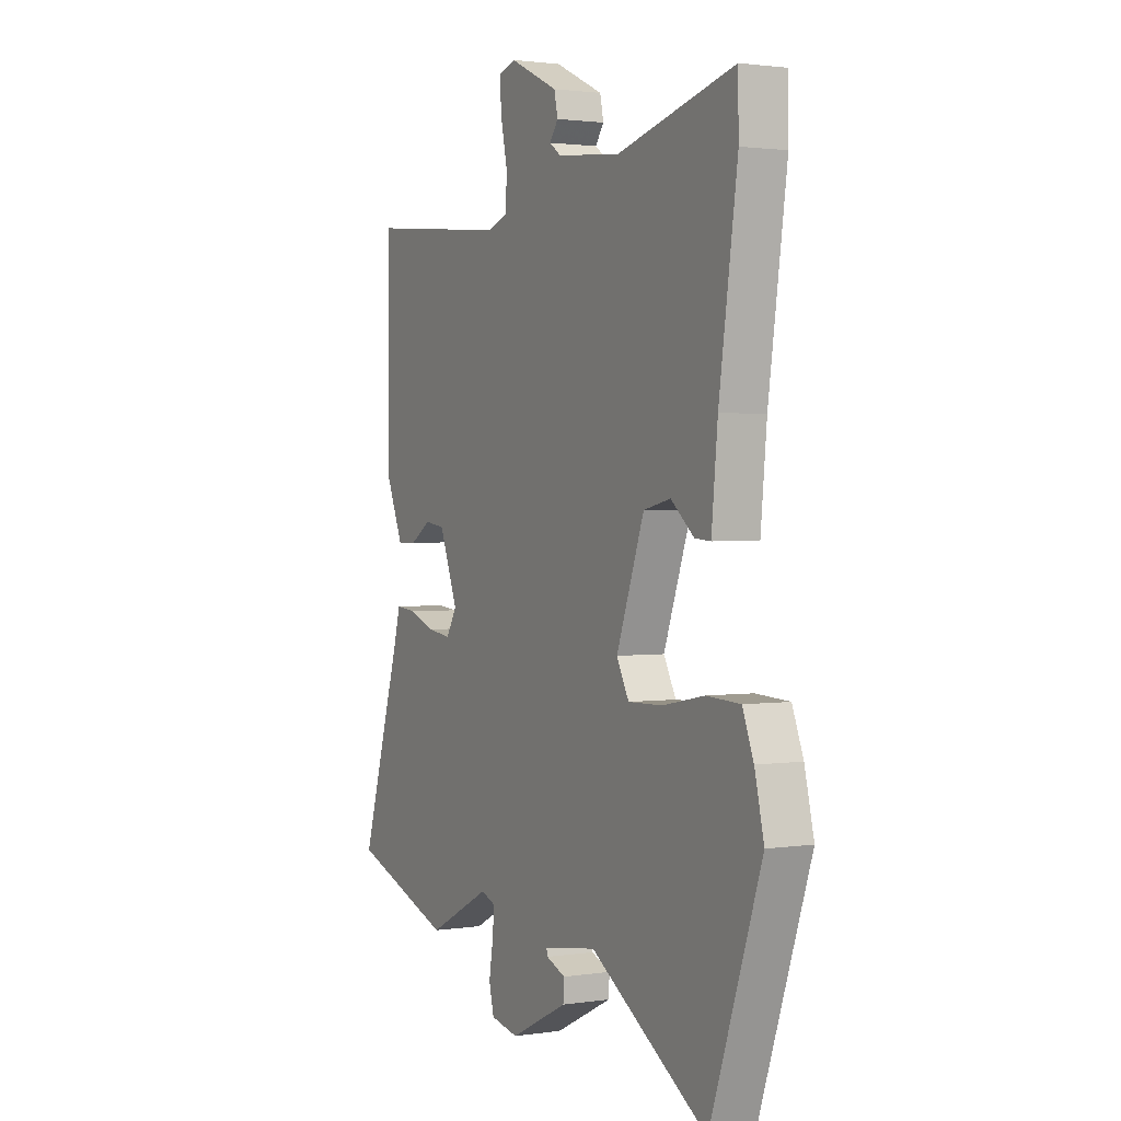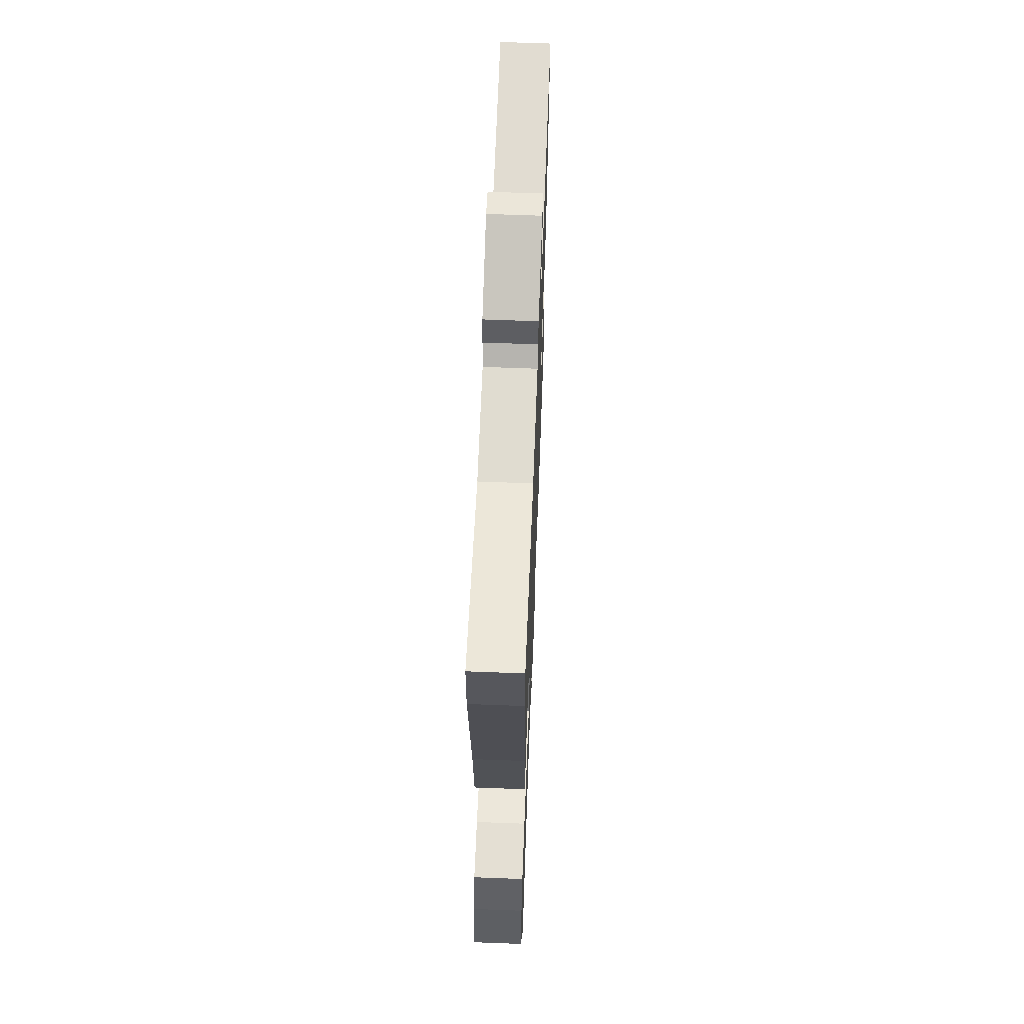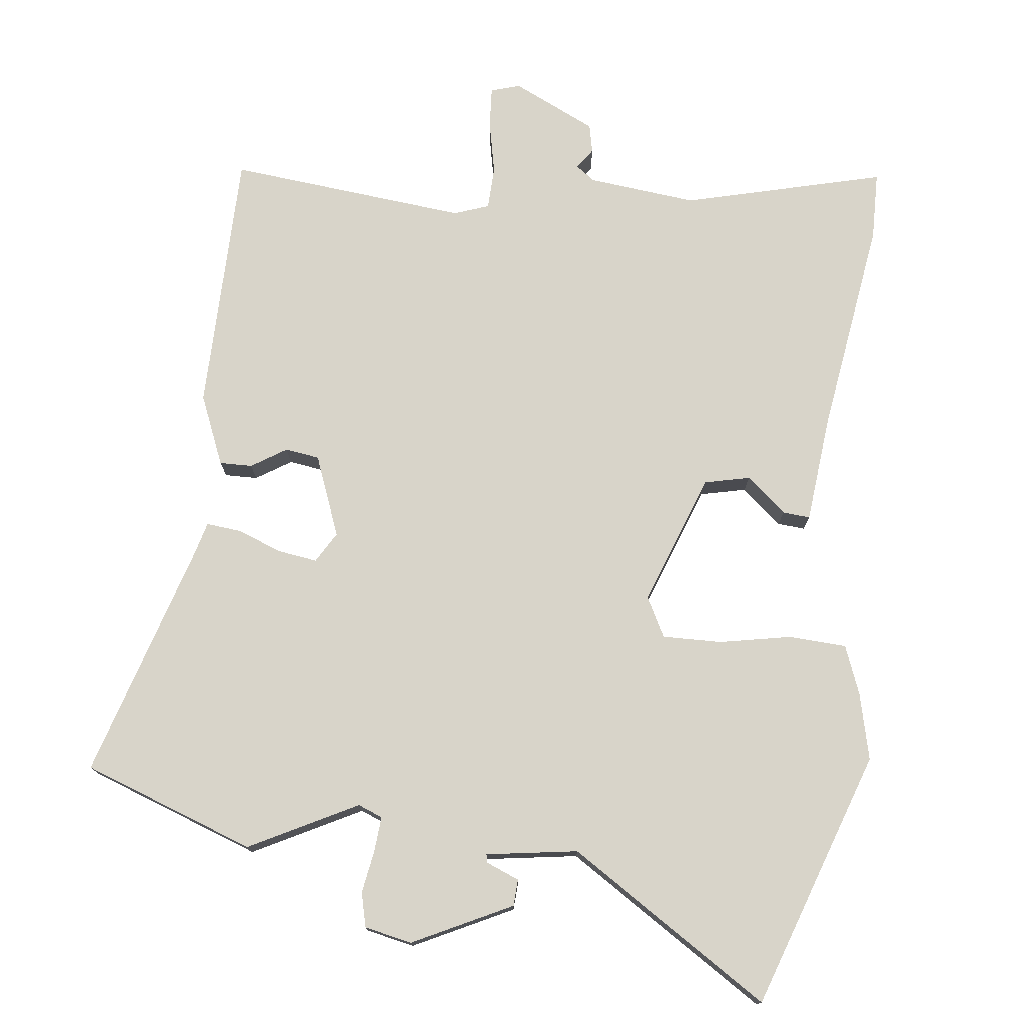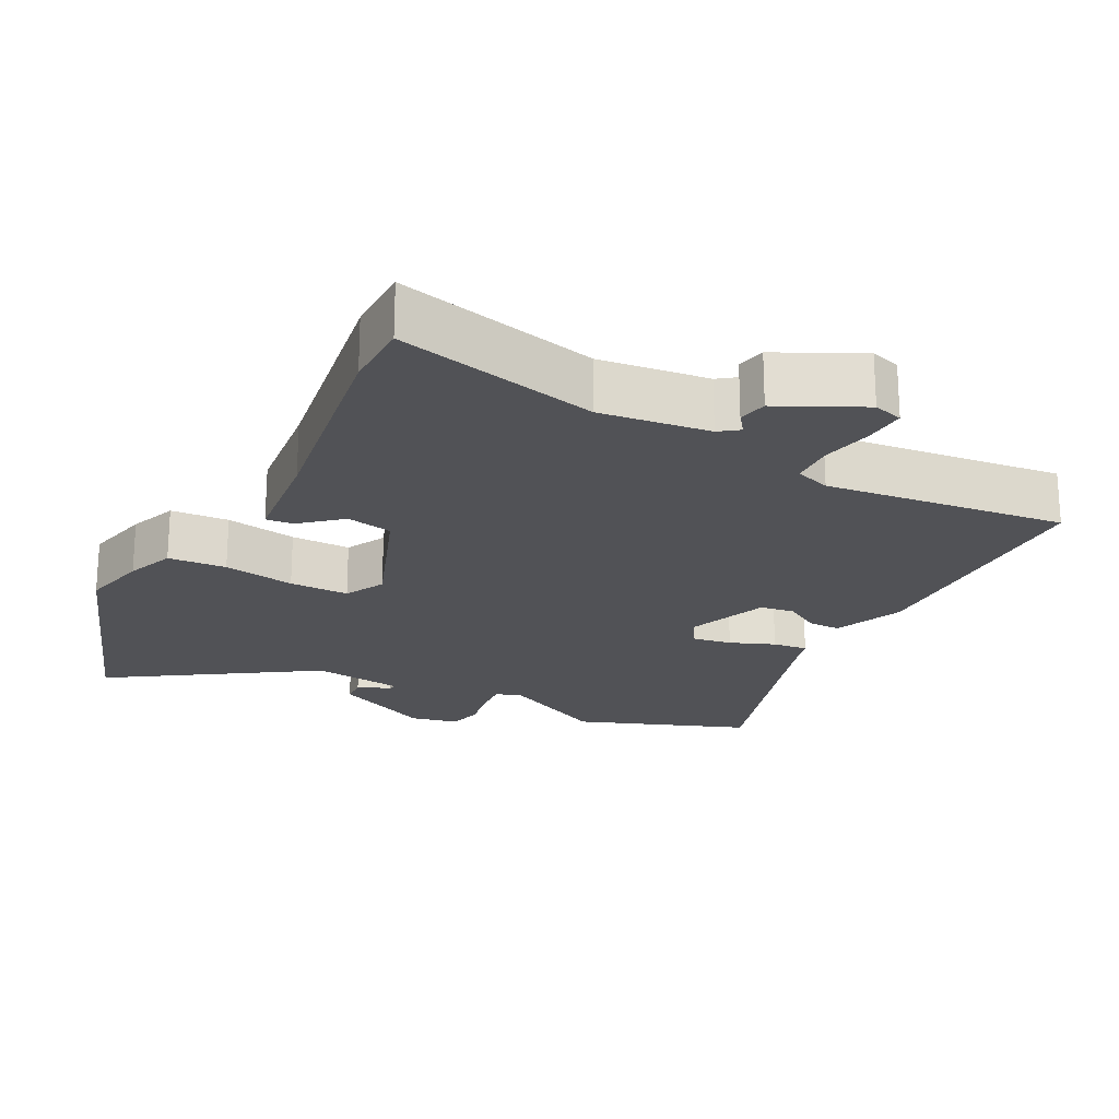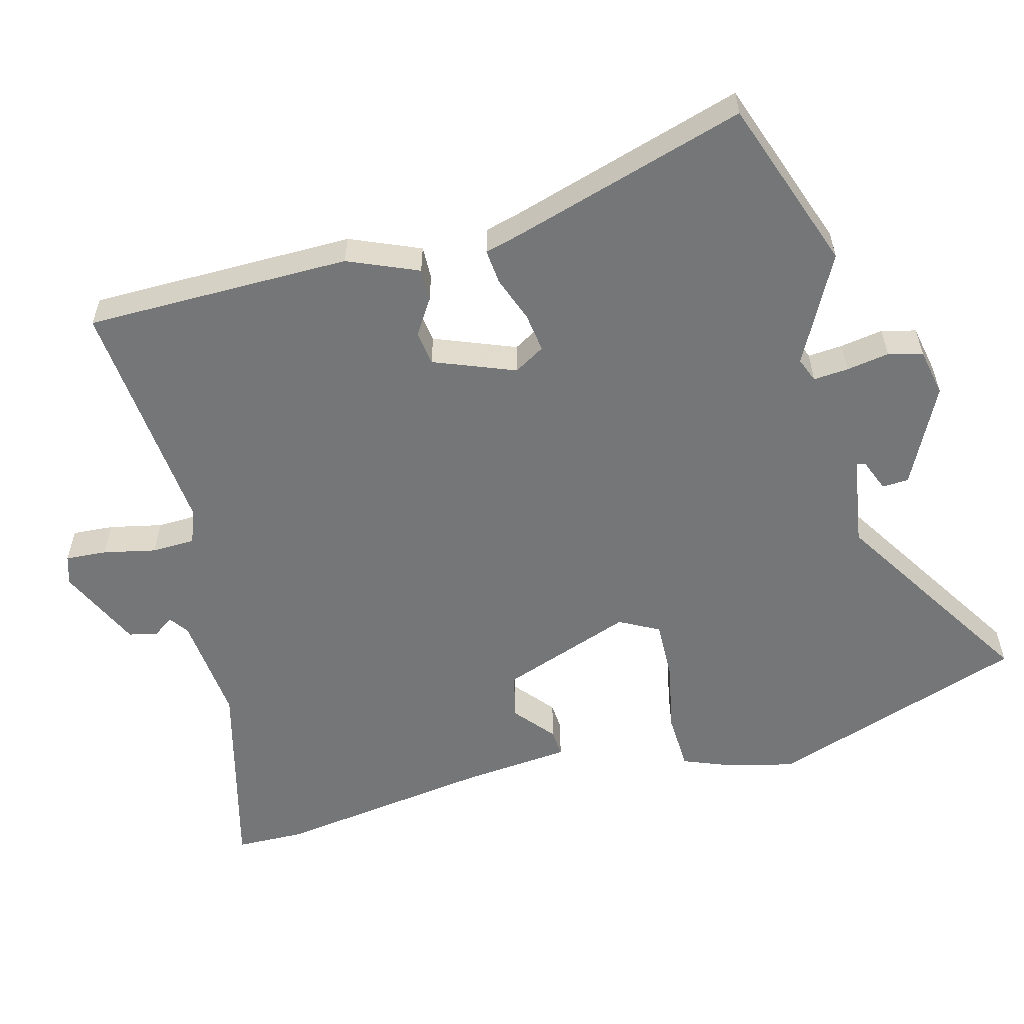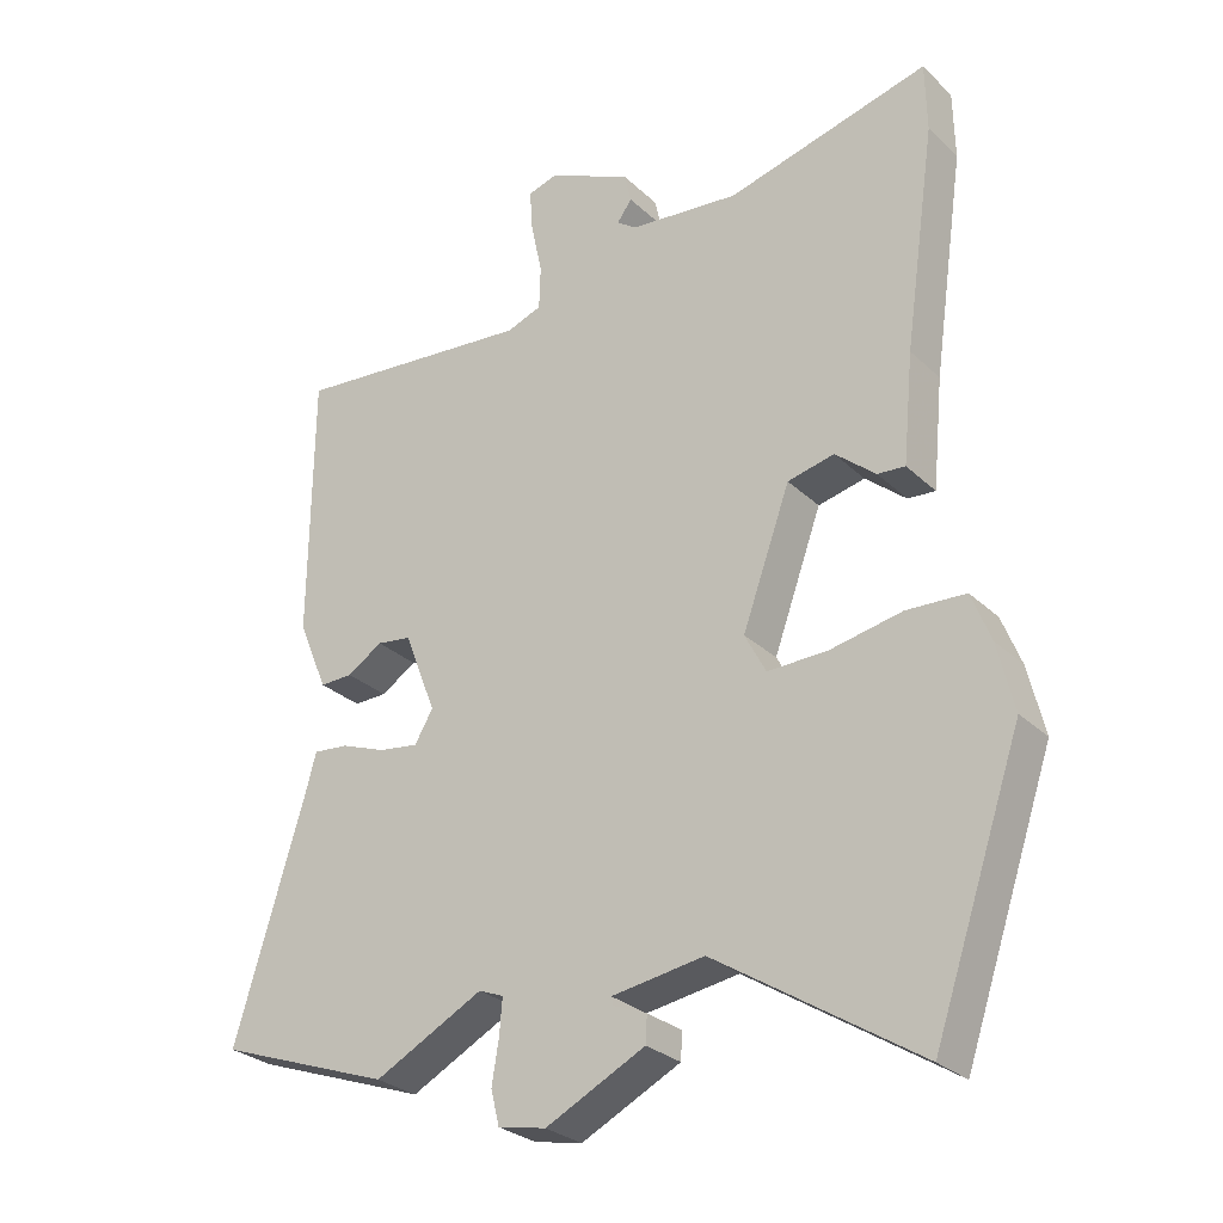
<metadata>
{"format":"obj","ext":"obj","renderer":"f3d","projection":"perspective","resolution":1024,"background":"white","views":[{"elev":1.8,"azim":-118.2,"up":"+Z"},{"elev":63.6,"azim":-87.8,"up":"+Z"},{"elev":75.6,"azim":-173.2,"up":"+Y"},{"elev":-21.3,"azim":-26.7,"up":"+Y"},{"elev":-56.8,"azim":104.7,"up":"+Y"},{"elev":-28.2,"azim":-144.1,"up":"+Z"}]}
</metadata>
<code>
v -0.434 0.07 -0.692
v -0.56 0.07 -0.324
v -0.537 0.07 -0.228
v -0.51 0.07 -0.159
v -0.427 0.07 -0.155
v -0.325 0.07 -0.175
v -0.24 0.07 -0.177
v -0.21 0.07 -0.12
v -0.278 0.07 0.068
v -0.344 0.07 0.083
v -0.401 0.07 0.035
v -0.44 0.07 0.032
v -0.455 0.07 0.186
v -0.5 0.07 0.498
v -0.498 0.07 0.596
v -0.211 0.07 0.522
v -0.055 0.07 0.538
v -0.027 0.07 0.558
v -0.048 0.07 0.587
v -0.039 0.07 0.628
v 0.08 0.07 0.684
v 0.122 0.07 0.671
v 0.118 0.07 0.612
v 0.102 0.07 0.537
v 0.104 0.07 0.475
v 0.154 0.07 0.457
v 0.497 0.07 0.49
v 0.5 0.07 0.111
v 0.458 0.07 0.011
v 0.411 0.07 0.012
v 0.361 0.07 0.044
v 0.312 0.07 0.037
v 0.267 0.07 -0.079
v 0.293 0.07 -0.123
v 0.349 0.07 -0.115
v 0.413 0.07 -0.091
v 0.463 0.07 -0.086
v 0.477 0.07 -0.138
v 0.578 0.07 -0.472
v 0.332 0.07 -0.56
v 0.178 0.07 -0.48
v 0.143 0.07 -0.494
v 0.147 0.07 -0.544
v 0.157 0.07 -0.605
v 0.145 0.07 -0.654
v 0.077 0.07 -0.668
v -0.064 0.07 -0.598
v -0.066 0.07 -0.56
v -0.019 0.07 -0.541
v -0.016 0.07 -0.529
v -0.147 0.07 -0.509
v -0.434 0 -0.692
v -0.56 0 -0.324
v -0.537 0 -0.228
v -0.51 0 -0.159
v -0.427 0 -0.155
v -0.325 0 -0.175
v -0.24 0 -0.177
v -0.21 0 -0.12
v -0.278 0 0.068
v -0.344 0 0.083
v -0.401 0 0.035
v -0.44 0 0.032
v -0.455 0 0.186
v -0.5 0 0.498
v -0.498 0 0.596
v -0.211 0 0.522
v -0.055 0 0.538
v -0.027 0 0.558
v -0.048 0 0.587
v -0.039 0 0.628
v 0.08 0 0.684
v 0.122 0 0.671
v 0.118 0 0.612
v 0.102 0 0.537
v 0.104 0 0.475
v 0.154 0 0.457
v 0.497 0 0.49
v 0.5 0 0.111
v 0.458 0 0.011
v 0.411 0 0.012
v 0.361 0 0.044
v 0.312 0 0.037
v 0.267 0 -0.079
v 0.293 0 -0.123
v 0.349 0 -0.115
v 0.413 0 -0.091
v 0.463 0 -0.086
v 0.477 0 -0.138
v 0.578 0 -0.472
v 0.332 0 -0.56
v 0.178 0 -0.48
v 0.143 0 -0.494
v 0.147 0 -0.544
v 0.157 0 -0.605
v 0.145 0 -0.654
v 0.077 0 -0.668
v -0.064 0 -0.598
v -0.066 0 -0.56
v -0.019 0 -0.541
v -0.016 0 -0.529
v -0.147 0 -0.509
f 46 47 48 49
f 46 49 50
f 43 44 45 46
f 42 43 46 50
f 41 42 50 51
f 38 39 40 41
f 35 36 37 38
f 34 35 38 41
f 33 34 41 51
f 28 29 30 31
f 26 27 28 31
f 25 26 31 32
f 21 22 23 24
f 21 24 25
f 18 19 20 21
f 18 21 25
f 17 18 25 32
f 13 14 15 16
f 10 11 12 13
f 9 10 13 16
f 8 9 16 17
f 3 4 5 6
f 3 6 7
f 2 3 7
f 1 2 7
f 51 1 7 8
f 32 33 51
f 8 17 32 51
f 100 99 98 97
f 101 100 97
f 97 96 95 94
f 101 97 94 93
f 102 101 93 92
f 92 91 90 89
f 89 88 87 86
f 92 89 86 85
f 102 92 85 84
f 82 81 80 79
f 82 79 78 77
f 83 82 77 76
f 75 74 73 72
f 76 75 72
f 72 71 70 69
f 76 72 69
f 83 76 69 68
f 67 66 65 64
f 64 63 62 61
f 67 64 61 60
f 68 67 60 59
f 57 56 55 54
f 58 57 54
f 58 54 53
f 58 53 52
f 59 58 52 102
f 102 84 83
f 102 83 68 59
f 1 52 53 2
f 2 53 54 3
f 3 54 55 4
f 4 55 56 5
f 5 56 57 6
f 6 57 58 7
f 7 58 59 8
f 8 59 60 9
f 9 60 61 10
f 10 61 62 11
f 11 62 63 12
f 12 63 64 13
f 13 64 65 14
f 14 65 66 15
f 15 66 67 16
f 16 67 68 17
f 17 68 69 18
f 18 69 70 19
f 19 70 71 20
f 20 71 72 21
f 21 72 73 22
f 22 73 74 23
f 23 74 75 24
f 24 75 76 25
f 25 76 77 26
f 26 77 78 27
f 27 78 79 28
f 28 79 80 29
f 29 80 81 30
f 30 81 82 31
f 31 82 83 32
f 32 83 84 33
f 33 84 85 34
f 34 85 86 35
f 35 86 87 36
f 36 87 88 37
f 37 88 89 38
f 38 89 90 39
f 39 90 91 40
f 40 91 92 41
f 41 92 93 42
f 42 93 94 43
f 43 94 95 44
f 44 95 96 45
f 45 96 97 46
f 46 97 98 47
f 47 98 99 48
f 48 99 100 49
f 49 100 101 50
f 50 101 102 51
f 51 102 52 1

</code>
